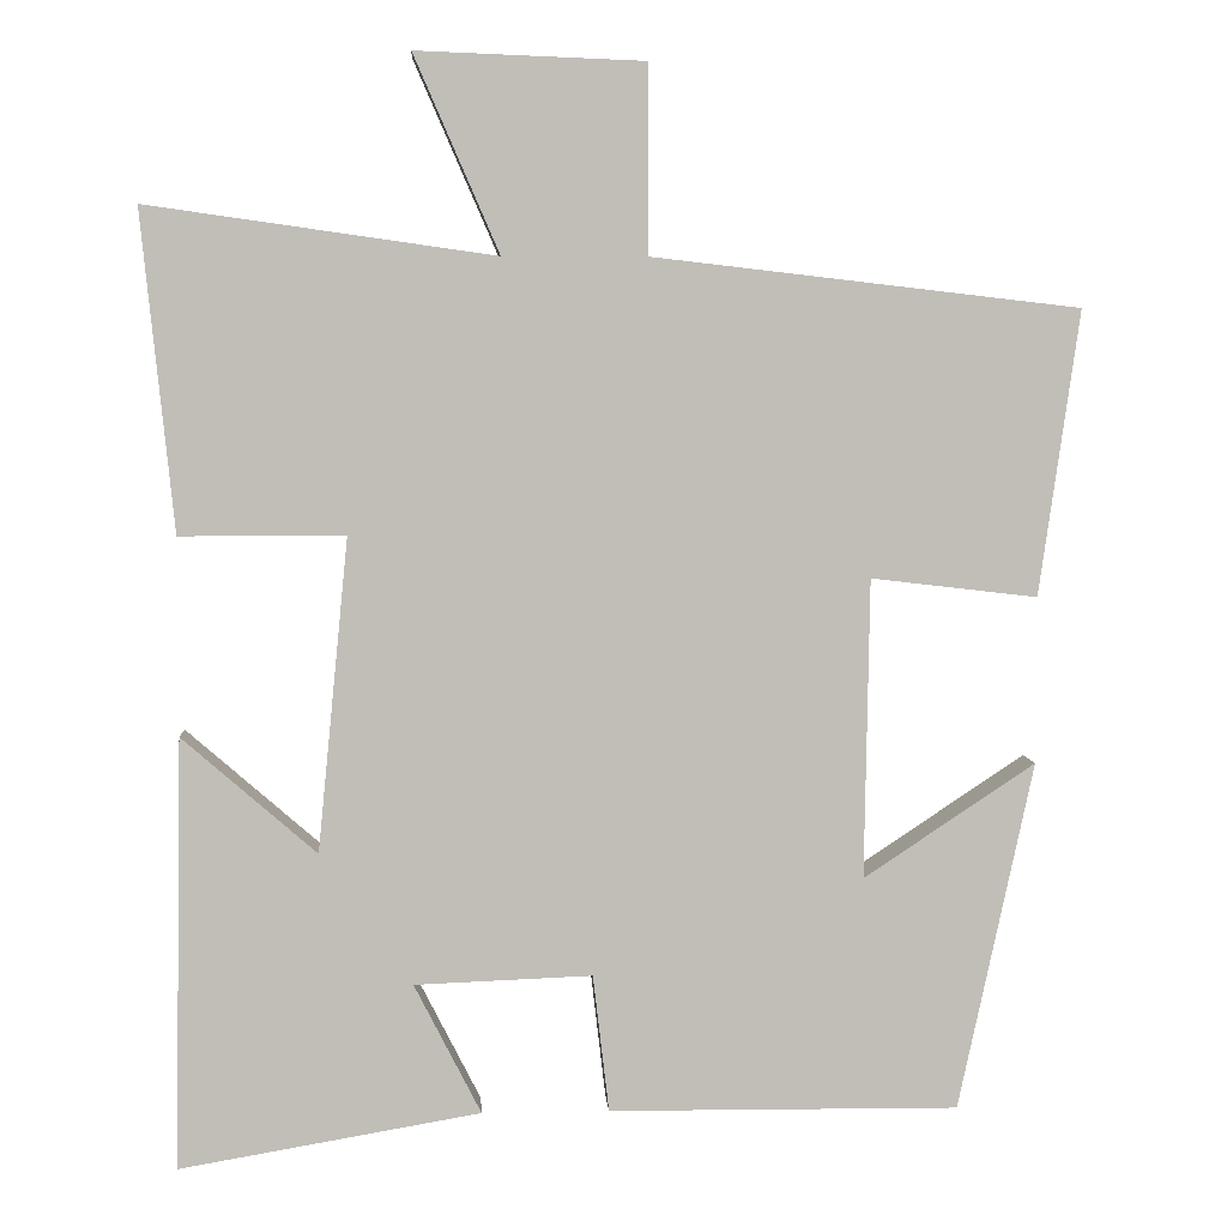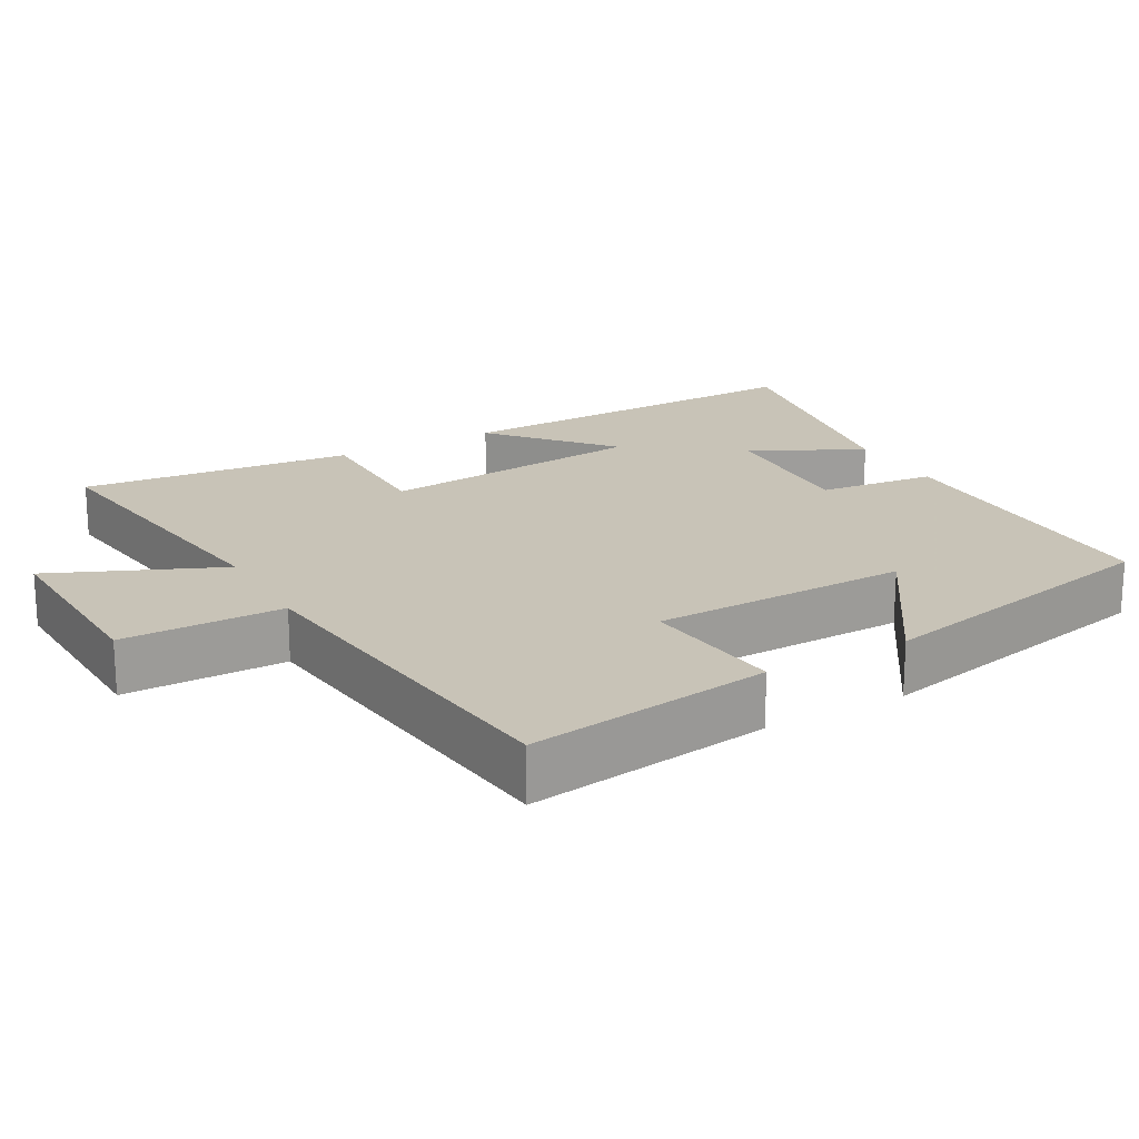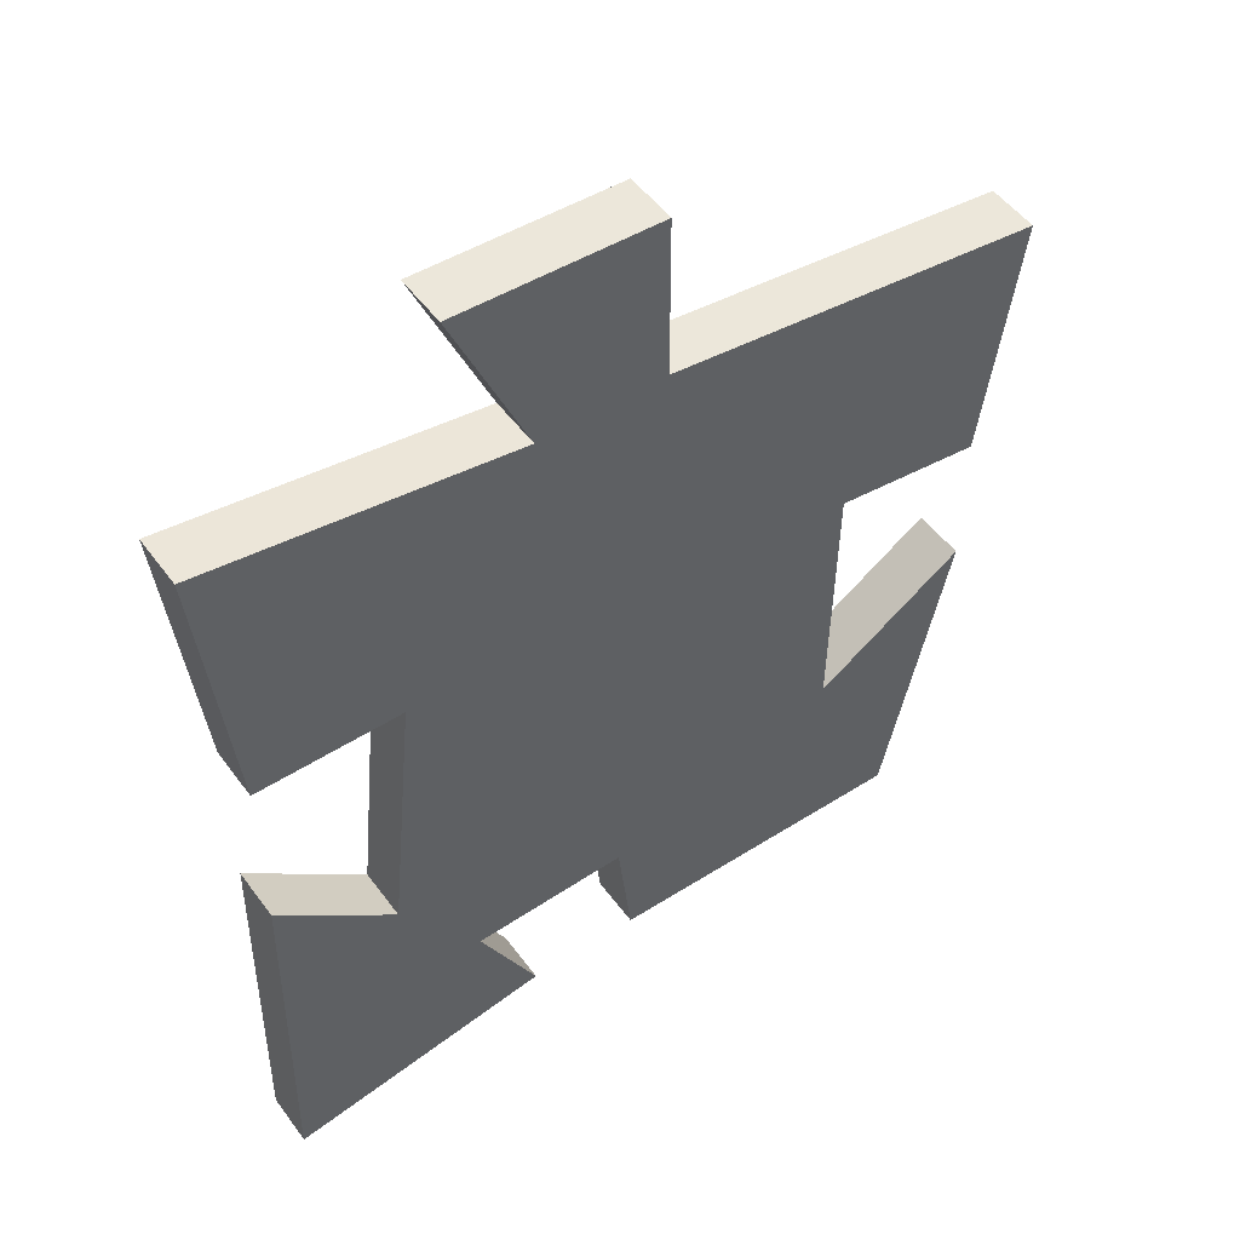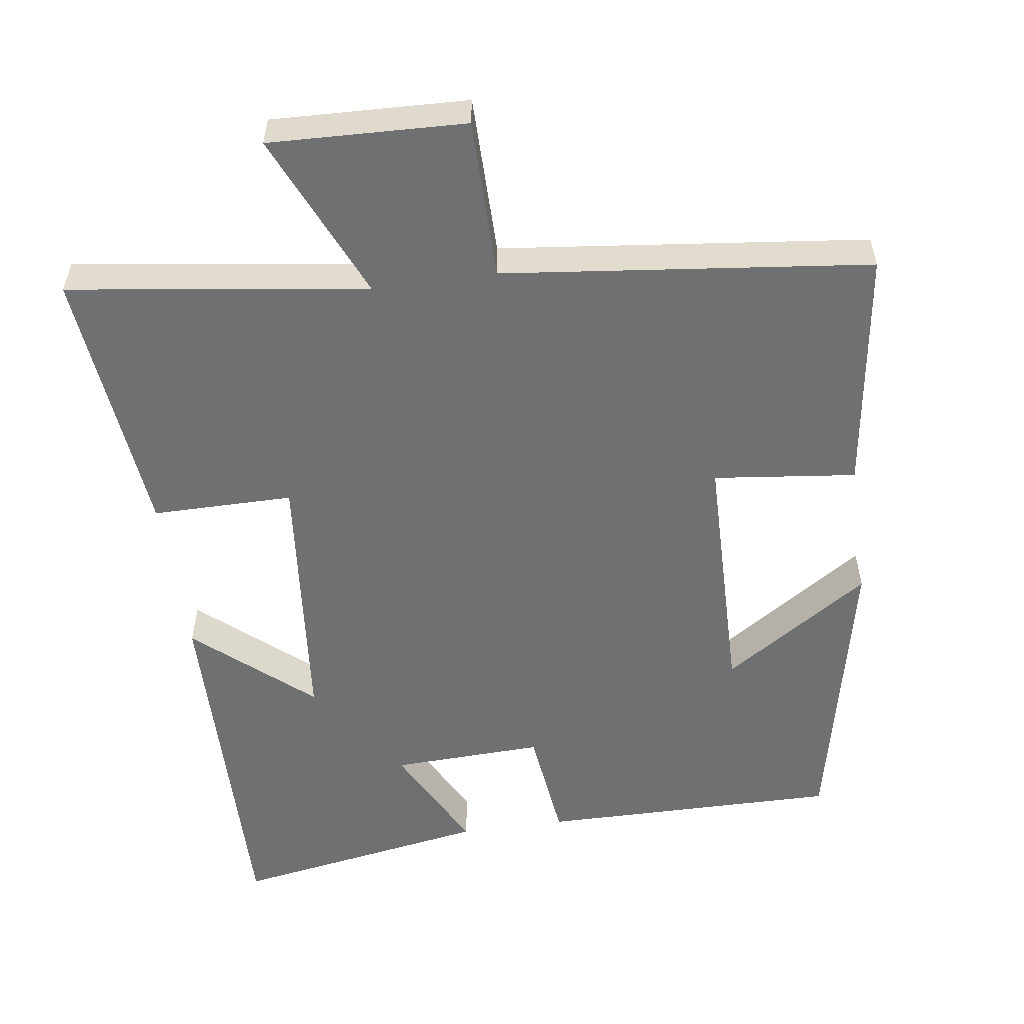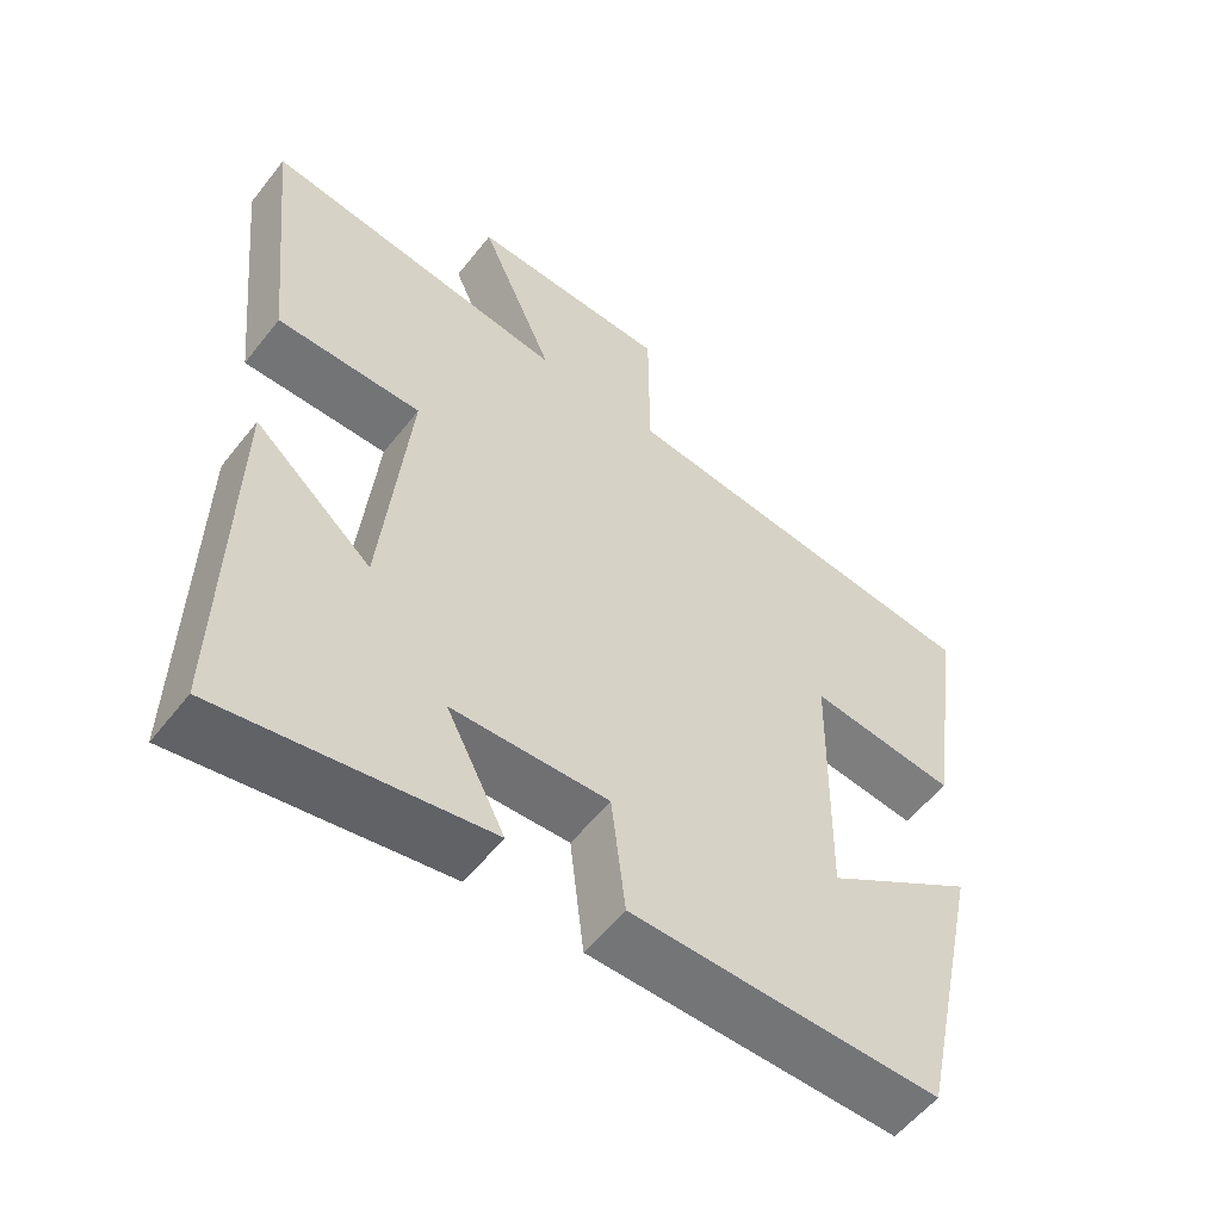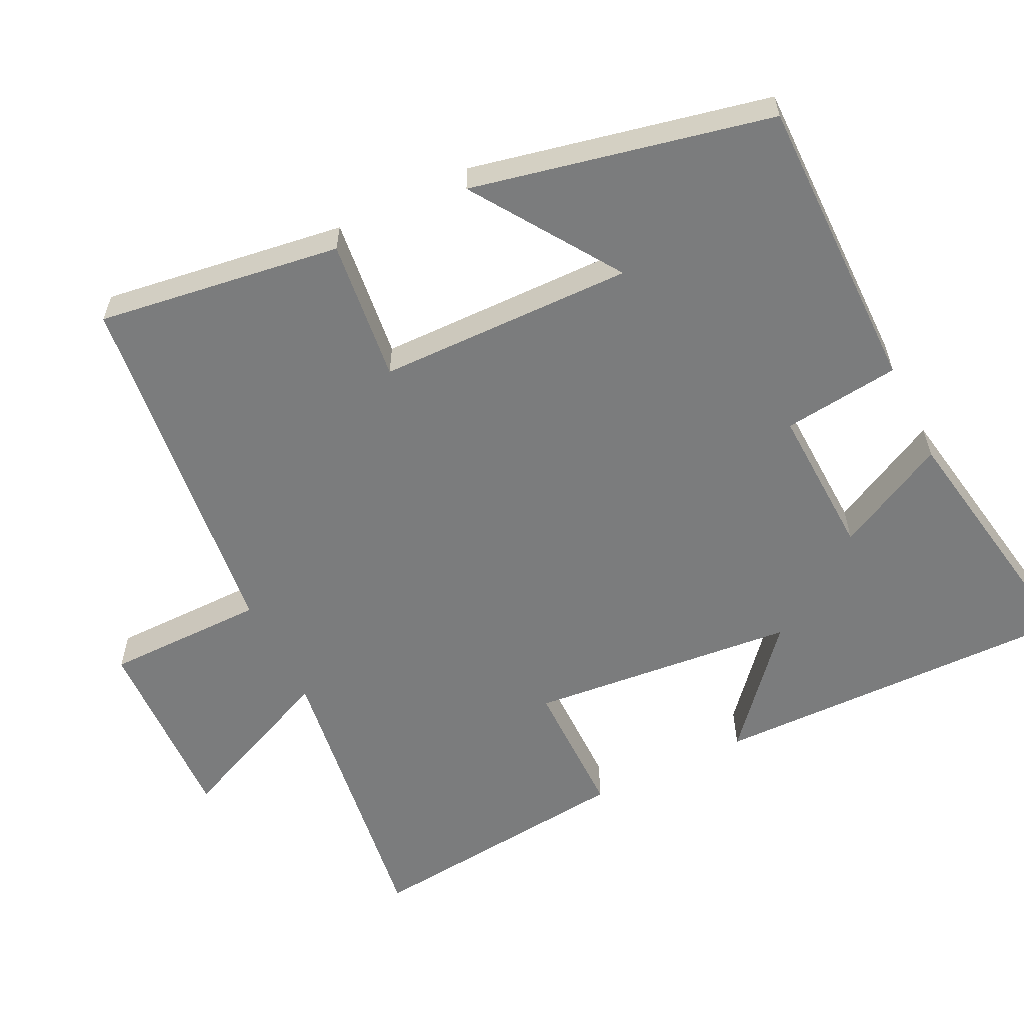
<metadata>
{"format":"obj","ext":"obj","renderer":"f3d","projection":"perspective","resolution":1024,"background":"white","views":[{"elev":4.8,"azim":-3.6,"up":"+Z"},{"elev":19.8,"azim":60.8,"up":"+Y"},{"elev":50.9,"azim":-35.0,"up":"+Z"},{"elev":-54.8,"azim":8.1,"up":"+Y"},{"elev":-56.2,"azim":-37.6,"up":"+Z"},{"elev":-58.7,"azim":116.2,"up":"+Y"}]}
</metadata>
<code>
v 0.411 0.07 -0.503
v -0.003 0.07 -0.5
v -0.022 0.07 -0.338
v -0.232 0.07 -0.346
v -0.153 0.07 -0.5
v -0.509 0.07 -0.561
v -0.5 0.07 -0.052
v -0.341 0.07 -0.19
v -0.305 0.07 0.18
v -0.5 0.07 0.18
v -0.539 0.07 0.558
v -0.127 0.07 0.5
v -0.228 0.07 0.732
v 0.042 0.07 0.722
v 0.043 0.07 0.5
v 0.548 0.07 0.442
v 0.5 0.07 0.105
v 0.303 0.07 0.128
v 0.297 0.07 -0.226
v 0.5 0.07 -0.091
v 0.411 0 -0.503
v -0.003 0 -0.5
v -0.022 0 -0.338
v -0.232 0 -0.346
v -0.153 0 -0.5
v -0.509 0 -0.561
v -0.5 0 -0.052
v -0.341 0 -0.19
v -0.305 0 0.18
v -0.5 0 0.18
v -0.539 0 0.558
v -0.127 0 0.5
v -0.228 0 0.732
v 0.042 0 0.722
v 0.043 0 0.5
v 0.548 0 0.442
v 0.5 0 0.105
v 0.303 0 0.128
v 0.297 0 -0.226
v 0.5 0 -0.091
f 19 20 1 2
f 18 19 2 3
f 15 16 17 18
f 15 18 3 4
f 12 13 14 15
f 12 15 4
f 9 10 11 12
f 8 9 12 4
f 6 7 8
f 5 6 8
f 4 5 8
f 22 21 40 39
f 23 22 39 38
f 38 37 36 35
f 24 23 38 35
f 35 34 33 32
f 24 35 32
f 32 31 30 29
f 24 32 29 28
f 28 27 26
f 28 26 25
f 28 25 24
f 1 21 22 2
f 2 22 23 3
f 3 23 24 4
f 4 24 25 5
f 5 25 26 6
f 6 26 27 7
f 7 27 28 8
f 8 28 29 9
f 9 29 30 10
f 10 30 31 11
f 11 31 32 12
f 12 32 33 13
f 13 33 34 14
f 14 34 35 15
f 15 35 36 16
f 16 36 37 17
f 17 37 38 18
f 18 38 39 19
f 19 39 40 20
f 20 40 21 1

</code>
